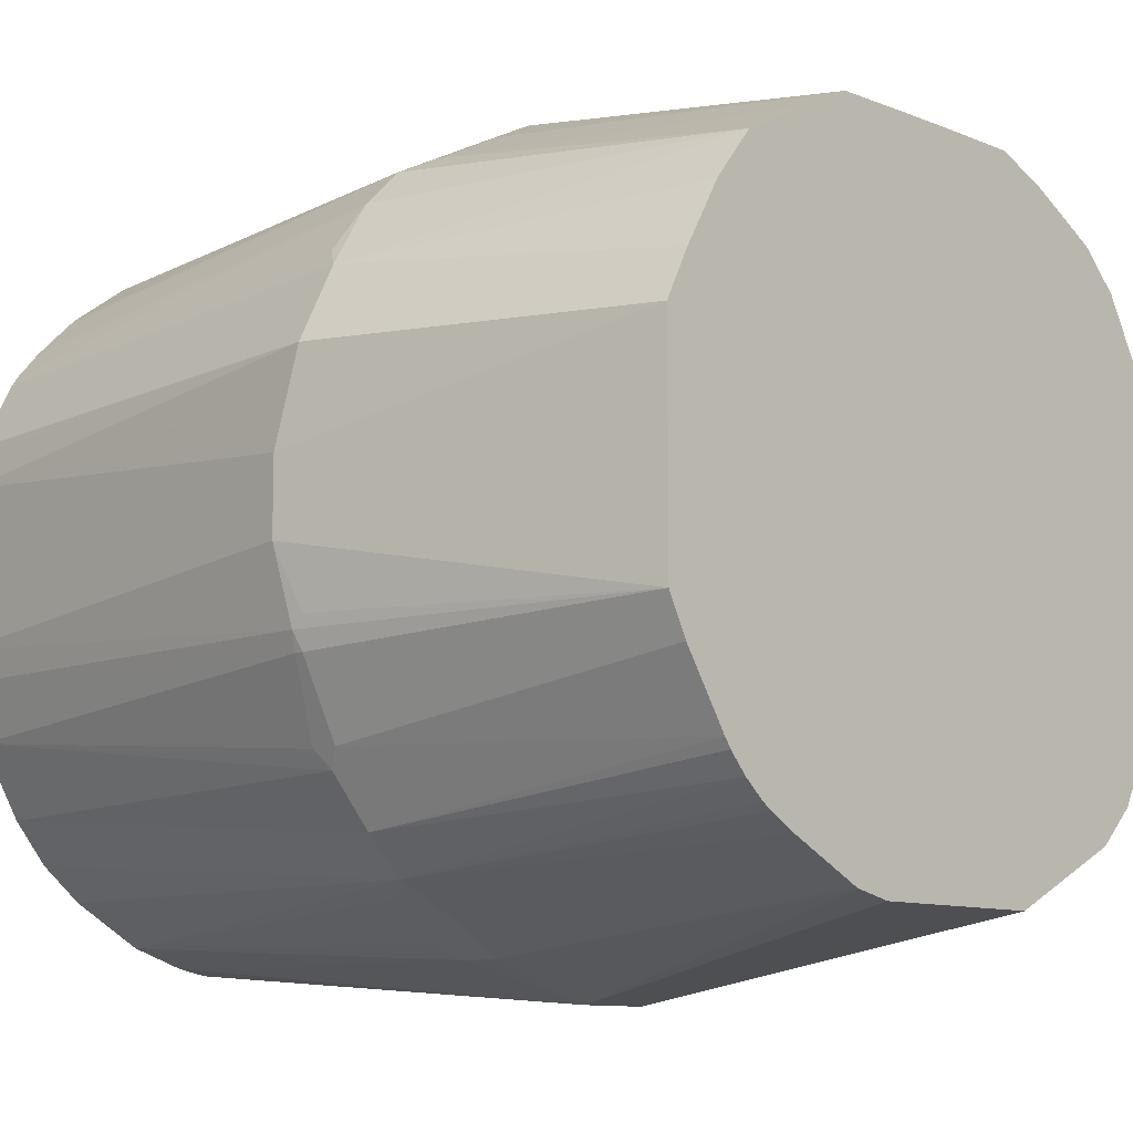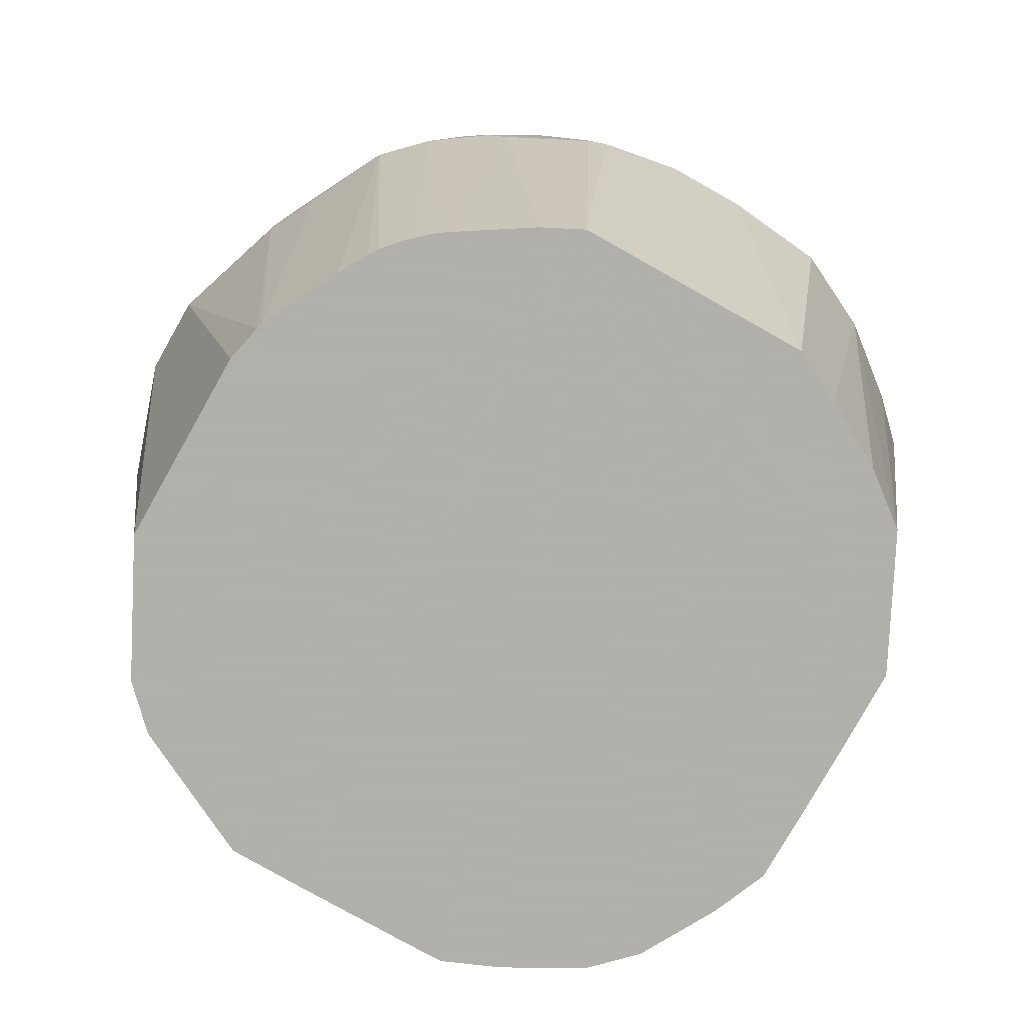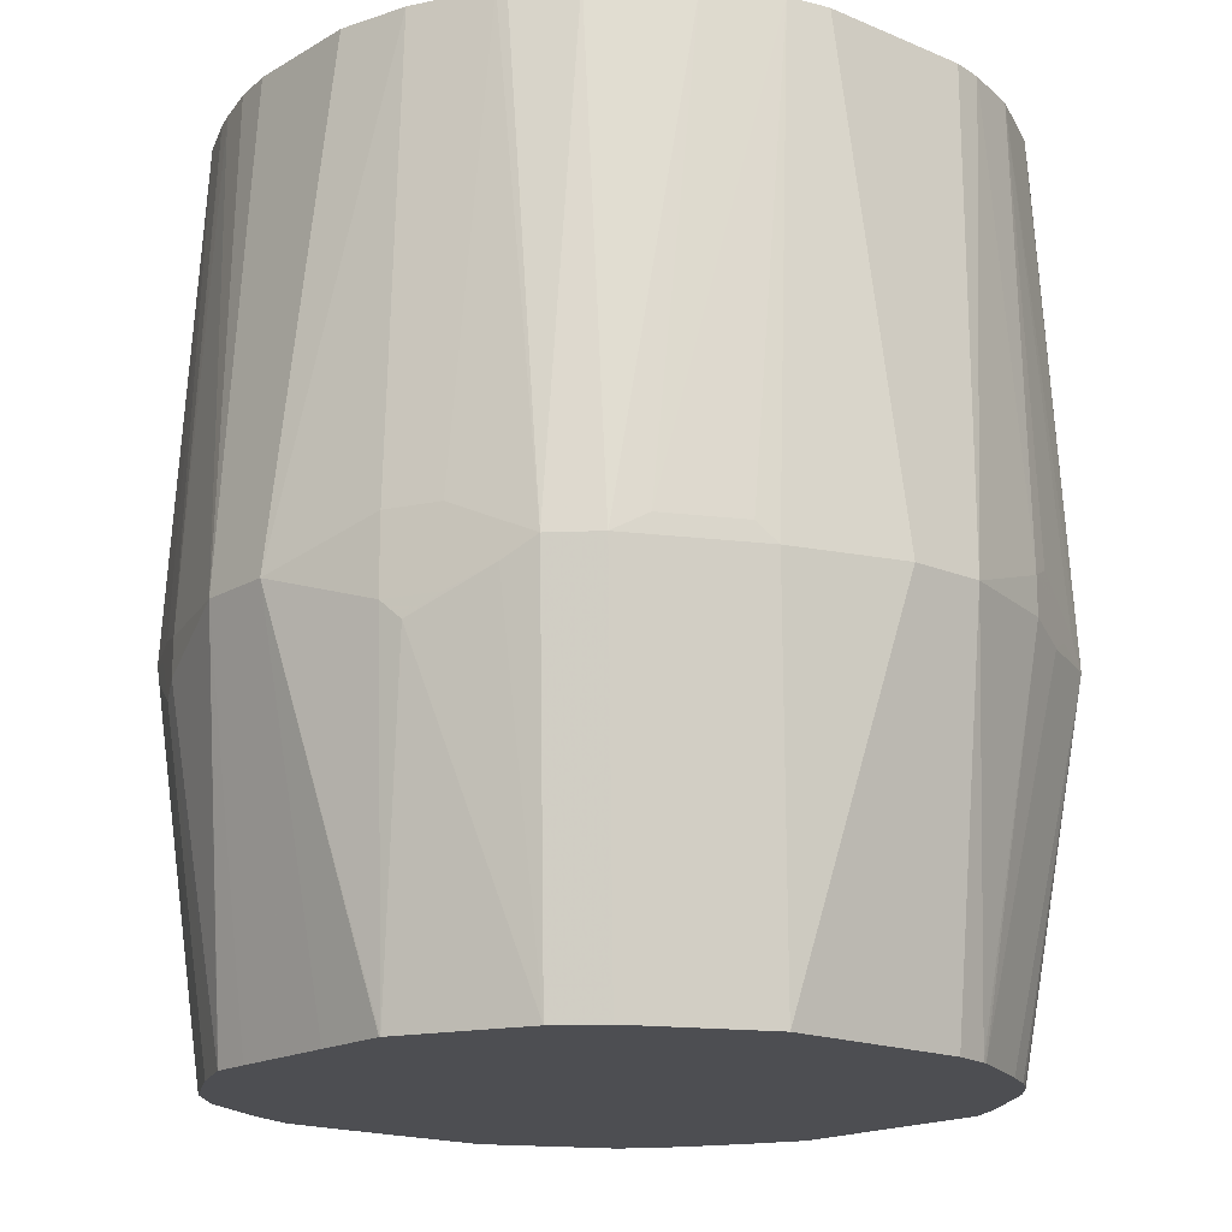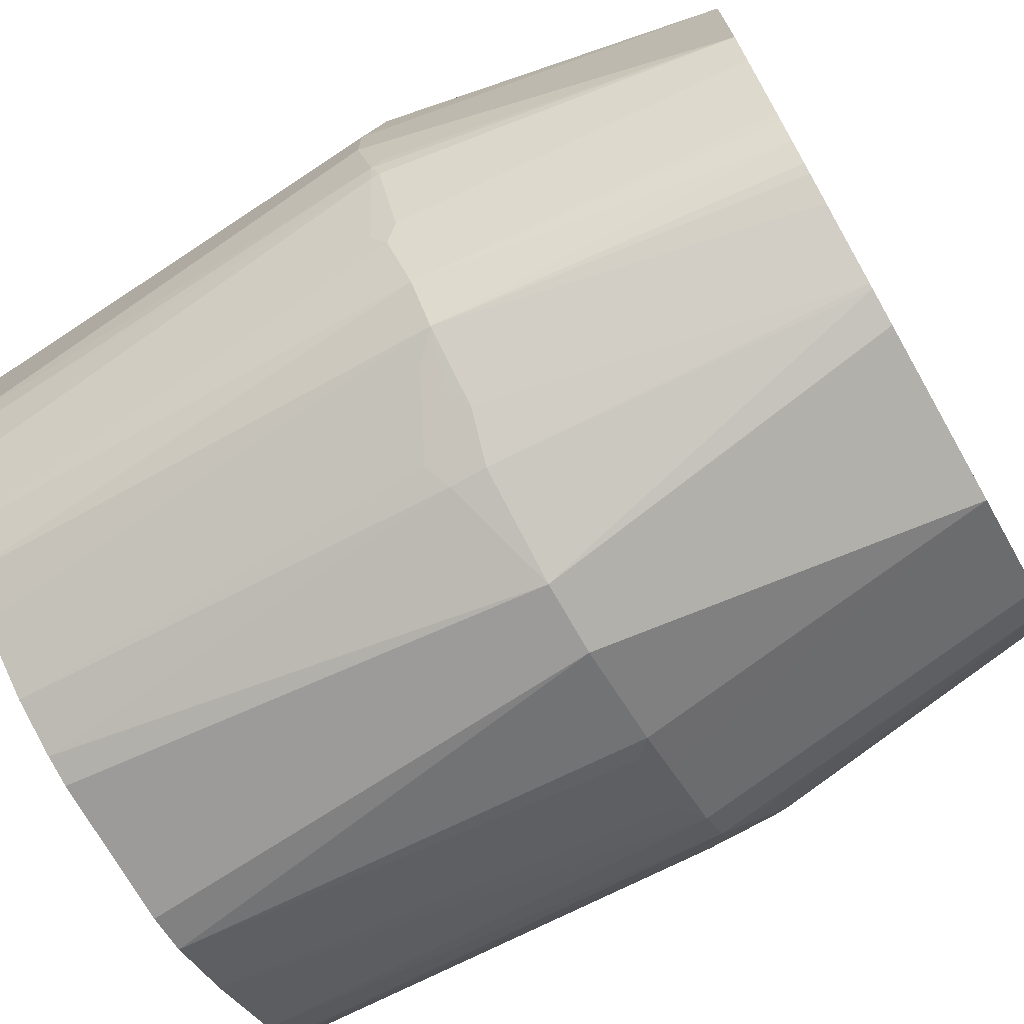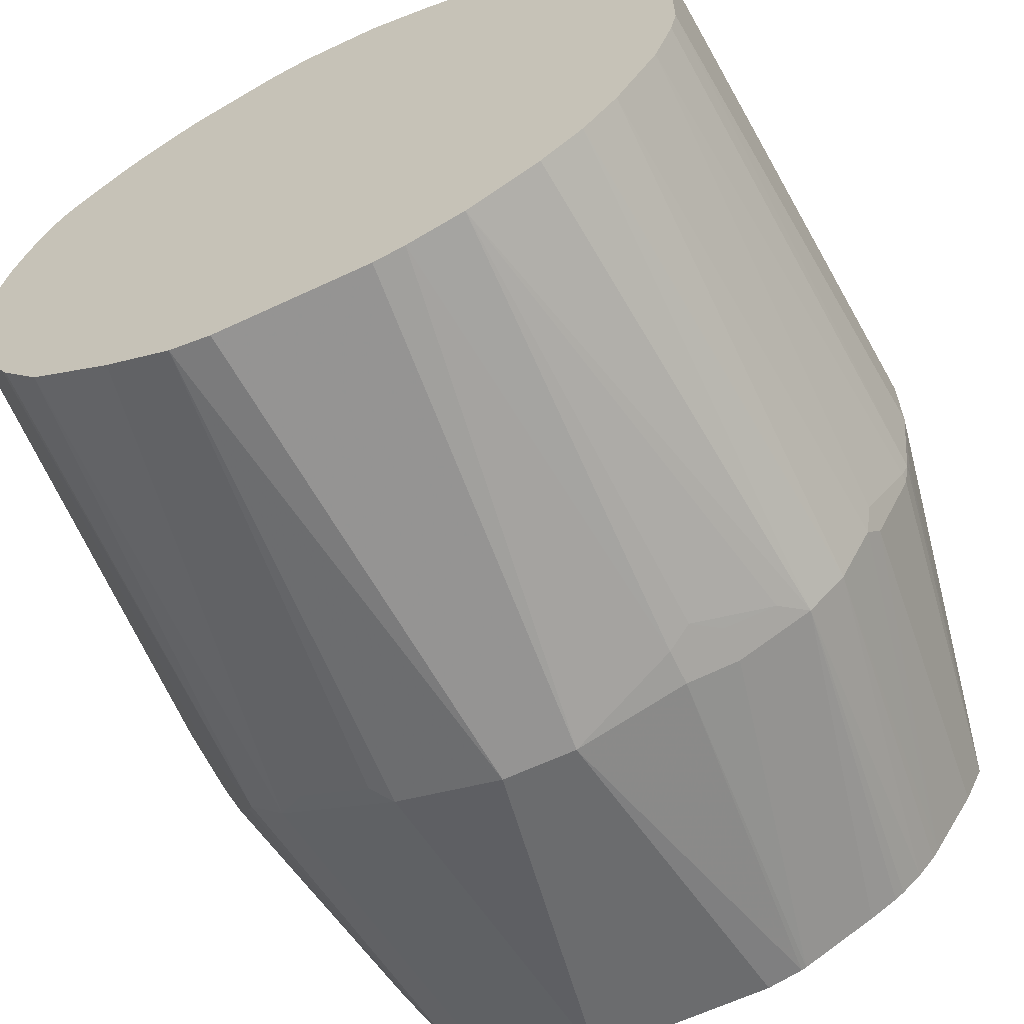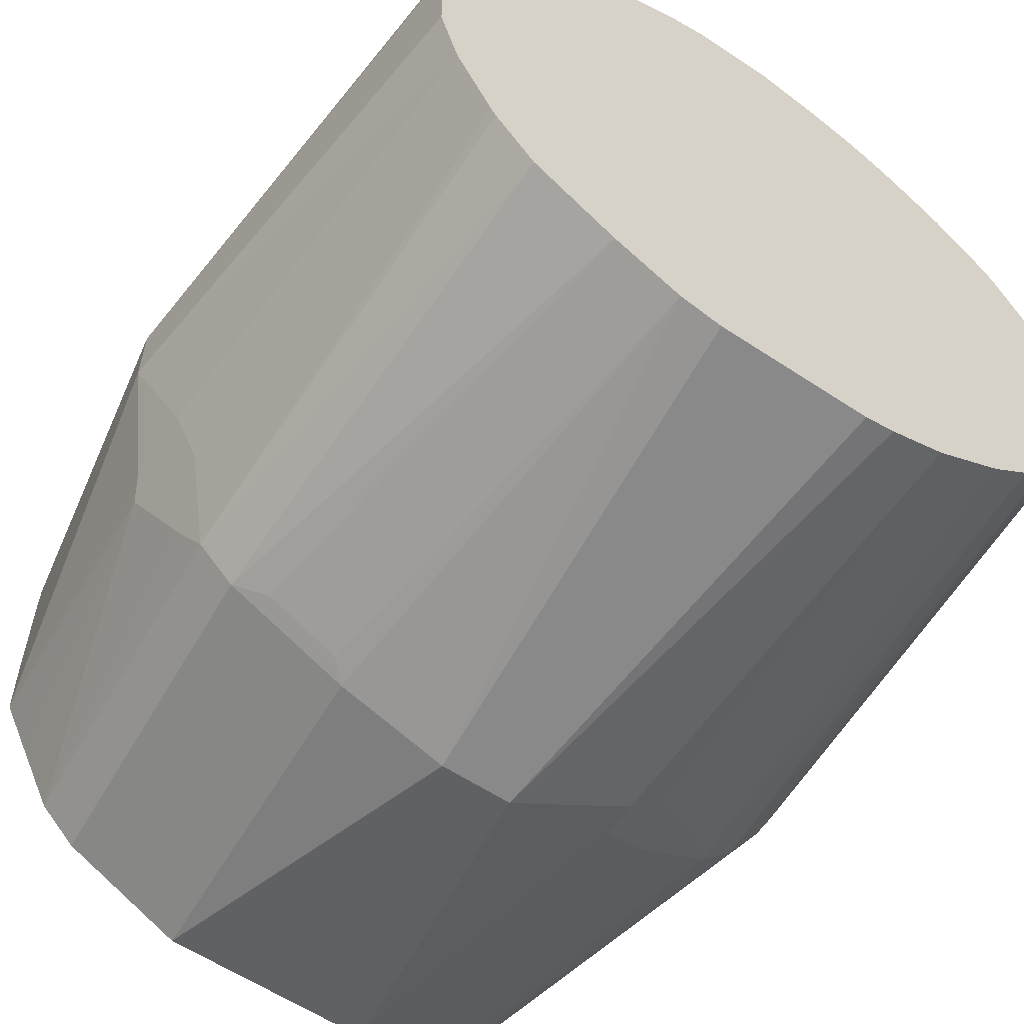
<metadata>
{"format":"obj","ext":"obj","renderer":"f3d","projection":"perspective","resolution":1024,"background":"white","views":[{"elev":-10.0,"azim":-45.9,"up":"+Z"},{"elev":-78.4,"azim":-119.4,"up":"+Y"},{"elev":-17.1,"azim":139.5,"up":"+Y"},{"elev":-72.6,"azim":-60.4,"up":"+Z"},{"elev":-63.4,"azim":-154.6,"up":"+Z"},{"elev":-59.4,"azim":145.7,"up":"+Z"}]}
</metadata>
<code>
v -0.2284 1.332e-05 -0.02075
v -0.2215 -0.00692 -0.06229
v -0.2215 -0.01381 -0.05536
v -0.1869 -0.2084 -0.06229
v -0.2284 1.332e-05 0.02075
v -0.2076 0.2735 -0.0415
v -0.218 -0.005175 -0.07266
v -0.218 -0.01036 -0.07266
v -0.2042 0.2735 -0.05885
v -0.1761 -0.2084 -0.08375
v -0.1869 -0.2084 0.06229
v -0.1972 -0.01036 -0.1142
v -0.2232 -0.01036 0.07266
v -0.2076 0.2735 0.04503
v -0.1972 0.005201 -0.1142
v -0.1938 0.2735 -0.09001
v -0.1518 -0.2084 -0.1221
v -0.1733 -0.2084 0.08948
v -0.2024 -0.01036 0.1142
v -0.1921 -0.002581 -0.1246
v -0.2024 0.2735 0.06842
v -0.2033 0.2735 0.06444
v -0.171 0.2735 -0.1294
v -0.1481 -0.2084 -0.1273
v -0.173 -0.00692 -0.1523
v -0.173 -0.2084 0.08997
v -0.173 1.332e-05 0.1523
v -0.1946 1.332e-05 0.1246
v -0.1834 0.2735 0.1055
v -0.1536 -0.2084 0.1239
v -0.1531 -0.2084 0.1248
v -0.1315 -0.2084 0.1523
v -0.1523 0.2735 -0.1523
v -0.1384 -0.2084 -0.1384
v -0.1523 -0.00692 -0.173
v -0.1523 1.332e-05 0.173
v -0.1673 0.2735 0.1257
v -0.1799 0.2735 0.1108
v -0.08984 -0.2084 0.1733
v -0.135 -0.01036 0.1817
v -0.1294 0.2735 -0.171
v -0.1273 -0.2084 -0.1481
v -0.1384 0.006947 -0.1799
v -0.1246 1.332e-05 -0.1869
v -0.1107 -0.00692 -0.1938
v -0.1066 -0.2084 -0.1606
v -0.1221 -0.2084 -0.1518
v -0.09001 0.2735 -0.1938
v -0.1246 1.332e-05 0.1869
v -0.05187 0.01039 0.2232
v -0.09453 0.2735 0.1824
v -0.1096 0.2735 0.174
v -0.1119 0.2735 0.1724
v -0.1418 0.2735 0.1506
v -0.1465 0.2735 0.1465
v -0.06309 -0.2084 0.1867
v -0.09341 -0.01036 0.2024
v -0.1107 1.332e-05 0.1938
v -0.1107 0.01388 -0.1938
v -0.0969 0.0277 -0.2007
v -0.08304 1.332e-05 -0.2076
v -0.06506 -0.2084 -0.1813
v -0.05885 0.2735 -0.2042
v -0.08304 0.02077 -0.2076
v -0.08304 1.332e-05 0.2076
v -0.06229 -0.2084 0.1869
v -0.02075 1.332e-05 0.2284
v -0.02075 0.2735 0.2076
v -0.05876 0.2735 0.1973
v -0.08304 0.2735 0.1882
v -0.02075 1.332e-05 -0.2284
v -0.06229 -0.2084 -0.1824
v -0.0415 0.2735 -0.2076
v -0.04141 -0.2084 0.187
v -0.02039 -0.2084 0.1872
v 0.02075 1.332e-05 0.2284
v 0.02428 0.2735 0.2076
v 0.02075 1.332e-05 -0.2284
v -0.04221 -0.2084 -0.1869
v 0.04503 0.2735 -0.2076
v 0.02003 -0.2084 0.1872
v 0.06229 -0.2084 0.1869
v 0.08304 -0.02074 0.2076
v 0.08304 1.332e-05 0.2076
v 0.04762 0.2735 0.2024
v 0.0415 0.2735 0.2038
v 0.08304 1.332e-05 -0.2076
v 0.06229 -0.2084 -0.1869
v 0.06444 0.2735 -0.2033
v 0.06842 0.2735 -0.2024
v 0.09149 -0.2084 0.1745
v 0.0969 -0.02767 0.2007
v 0.1107 -0.01381 0.1938
v 0.1107 0.006947 0.1938
v 0.09976 0.2735 0.1807
v 0.09341 0.01039 -0.2024
v 0.1107 1.332e-05 -0.1938
v 0.1176 -0.2084 -0.1592
v 0.1055 0.2735 -0.1834
v 0.135 0.01039 -0.1817
v 0.1315 -0.2084 0.1523
v 0.1384 -0.00692 0.1799
v 0.1246 1.332e-05 0.1869
v 0.1523 0.006947 0.173
v 0.1297 0.2735 0.1603
v 0.1246 1.332e-05 -0.1869
v 0.1315 -0.2084 -0.1523
v 0.1523 1.332e-05 -0.173
v 0.1517 0.2735 -0.1534
v 0.1523 -0.2084 0.1315
v 0.173 0.006947 0.1523
v 0.1436 0.2735 0.1489
v 0.1523 -0.2084 -0.1315
v 0.173 1.332e-05 -0.1523
v 0.1737 0.2735 -0.1257
v 0.1745 -0.2084 0.09149
v 0.2007 -0.02767 0.0969
v 0.1799 -0.00692 0.1384
v 0.1869 1.332e-05 0.1246
v 0.1938 0.006947 0.1107
v 0.181 0.2735 0.109
v 0.1696 0.2735 0.1228
v 0.1643 0.2735 0.1281
v 0.1733 -0.2084 -0.08984
v 0.1817 -0.01036 -0.135
v 0.2024 -0.03112 -0.09341
v 0.1938 0.02077 -0.1107
v 0.1765 0.2735 -0.121
v 0.1869 -0.2084 0.06229
v 0.2076 -0.02074 0.08304
v 0.1938 -0.01381 0.1107
v 0.2076 1.332e-05 0.08304
v 0.1928 0.2735 0.08246
v 0.1867 -0.2084 -0.06309
v 0.1938 -0.02074 -0.1107
v 0.2076 -0.02074 -0.08304
v 0.2076 0.02077 -0.08304
v 0.1955 0.2735 -0.08304
v 0.187 -0.2084 0.06157
v 0.2284 1.332e-05 0.02075
v 0.1968 0.2735 0.07123
v 0.1939 0.2735 0.07928
v 0.1869 -0.2084 -0.06229
v 0.2284 1.332e-05 -0.02075
v 0.1973 0.2735 -0.07951
v 0.1872 -0.2084 0.04078
v 0.2076 0.2735 0.02428
v 0.2038 0.2735 0.04695
v 0.187 -0.2084 -0.04141
v 0.1872 -0.2084 -0.02039
v 0.2076 0.2735 -0.0415
f 78 87 88
f 76 86 77
f 76 85 86
f 76 84 85
f 76 83 84
f 71 73 80
f 76 81 82
f 71 80 78
f 71 79 72
f 67 77 68
f 71 78 88
f 78 80 89
f 71 88 79
f 76 82 83
f 78 89 90
f 87 97 88
f 82 91 92
f 92 102 93
f 92 101 102
f 67 76 77
f 91 101 92
f 90 100 96
f 90 99 100
f 88 106 98
f 78 90 87
f 88 97 106
f 87 90 96
f 84 95 85
f 84 94 95
f 83 94 84
f 83 93 94
f 83 92 93
f 82 92 83
f 87 96 97
f 67 81 76
f 45 64 61
f 67 74 75
f 48 63 64
f 45 62 46
f 45 61 62
f 45 59 64
f 44 59 45
f 43 60 59
f 43 48 60
f 40 56 57
f 40 58 49
f 40 57 58
f 39 56 40
f 36 55 37
f 36 54 55
f 93 102 103
f 36 53 54
f 48 64 60
f 67 75 81
f 49 58 50
f 50 65 57
f 66 74 67
f 63 71 64
f 63 73 71
f 61 72 62
f 61 71 72
f 61 64 71
f 59 60 64
f 57 65 58
f 50 70 51
f 50 69 70
f 50 68 69
f 50 67 68
f 50 66 67
f 50 56 66
f 50 57 56
f 50 58 65
f 93 103 94
f 127 136 135
f 94 104 95
f 129 139 140
f 127 138 137
f 127 128 138
f 127 137 136
f 126 136 134
f 126 135 136
f 129 140 130
f 125 135 126
f 124 126 134
f 121 132 133
f 120 132 121
f 120 130 132
f 120 131 130
f 119 131 120
f 125 127 135
f 130 140 132
f 132 140 141
f 132 141 142
f 36 52 53
f 143 144 149
f 140 148 141
f 140 147 148
f 140 151 147
f 140 144 151
f 140 150 144
f 140 146 150
f 139 146 140
f 137 145 144
f 137 138 145
f 136 137 144
f 134 144 143
f 134 136 144
f 132 142 133
f 118 131 119
f 117 129 130
f 117 131 118
f 117 130 131
f 104 112 105
f 104 123 112
f 104 111 123
f 102 104 103
f 101 104 102
f 101 111 104
f 101 110 111
f 100 108 106
f 99 108 100
f 99 109 108
f 98 108 107
f 98 106 108
f 97 100 106
f 96 100 97
f 95 104 105
f 107 108 114
f 94 103 104
f 107 114 113
f 109 115 114
f 116 129 117
f 114 128 127
f 114 115 128
f 114 127 125
f 113 126 124
f 113 125 126
f 113 114 125
f 111 122 123
f 111 121 122
f 111 120 121
f 111 119 120
f 111 118 119
f 110 118 111
f 110 117 118
f 110 116 117
f 108 109 114
f 36 51 52
f 4 75 74
f 36 49 50
f 4 12 10
f 4 8 12
f 4 18 11
f 4 26 18
f 4 30 26
f 4 31 30
f 5 11 13
f 4 32 31
f 4 56 39
f 4 66 56
f 4 74 66
f 4 81 75
f 4 82 81
f 4 91 82
f 4 39 32
f 5 13 14
f 6 14 22
f 6 22 21
f 6 85 95
f 6 86 85
f 6 77 86
f 6 68 77
f 6 69 68
f 6 70 69
f 6 51 70
f 6 52 51
f 6 53 52
f 6 54 53
f 6 55 54
f 6 37 55
f 6 38 37
f 6 29 38
f 6 21 29
f 4 101 91
f 4 110 101
f 4 116 110
f 4 129 116
f 4 17 24
f 4 10 17
f 2 9 7
f 2 6 9
f 2 4 3
f 2 8 4
f 2 7 8
f 1 6 2
f 1 14 6
f 1 5 14
f 1 11 5
f 1 4 11
f 1 3 4
f 1 2 3
f 144 150 149
f 4 24 34
f 6 95 105
f 4 34 42
f 4 47 46
f 4 139 129
f 4 146 139
f 4 150 146
f 4 149 150
f 4 143 149
f 4 134 143
f 4 124 134
f 4 113 124
f 4 107 113
f 4 98 107
f 4 88 98
f 4 79 88
f 4 72 79
f 4 62 72
f 4 46 62
f 4 42 47
f 36 50 51
f 6 105 112
f 6 123 122
f 25 35 34
f 24 25 34
f 23 33 25
f 20 23 25
f 19 32 27
f 19 31 32
f 25 33 35
f 19 30 31
f 19 29 21
f 19 28 29
f 19 27 28
f 18 26 19
f 17 25 24
f 17 20 25
f 19 26 30
f 27 32 36
f 27 36 37
f 27 37 38
f 36 40 49
f 35 48 43
f 35 41 48
f 35 47 42
f 35 46 47
f 35 45 46
f 35 44 45
f 35 59 44
f 35 43 59
f 34 35 42
f 33 41 35
f 32 40 36
f 32 39 40
f 28 38 29
f 27 38 28
f 16 23 20
f 15 16 20
f 13 22 14
f 13 21 22
f 6 90 89
f 6 99 90
f 6 109 99
f 6 115 109
f 6 128 115
f 6 138 128
f 6 145 138
f 6 151 145
f 6 147 151
f 6 148 147
f 6 141 148
f 6 142 141
f 6 133 142
f 6 121 133
f 6 122 121
f 6 89 80
f 6 112 123
f 6 80 73
f 6 63 48
f 13 19 21
f 12 20 17
f 12 15 20
f 11 19 13
f 11 18 19
f 10 12 17
f 7 16 15
f 7 9 16
f 7 12 8
f 7 15 12
f 6 16 9
f 6 23 16
f 6 33 23
f 6 41 33
f 6 48 41
f 6 73 63
f 144 145 151

</code>
